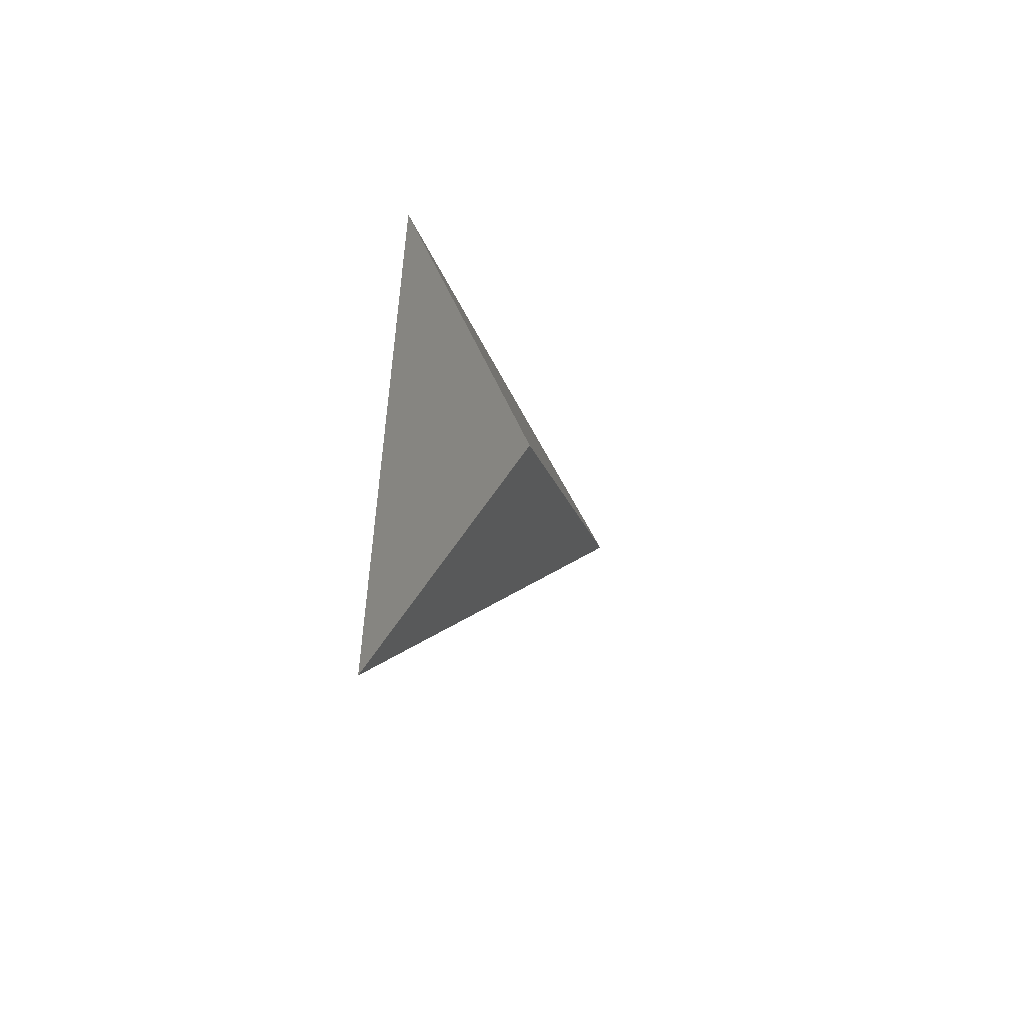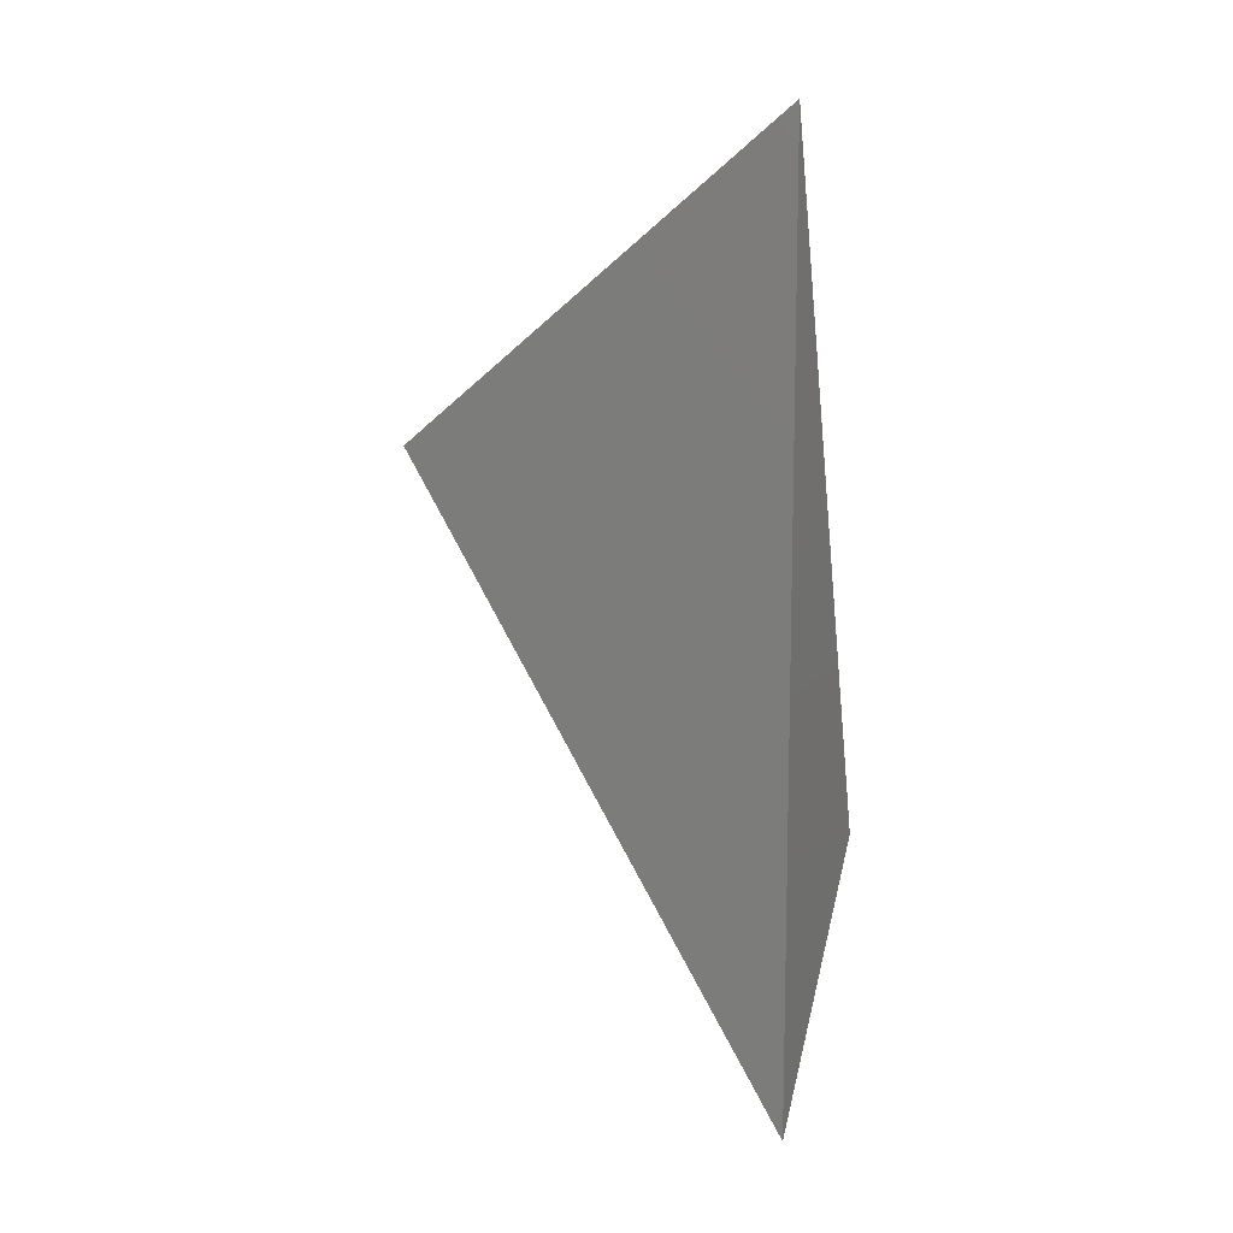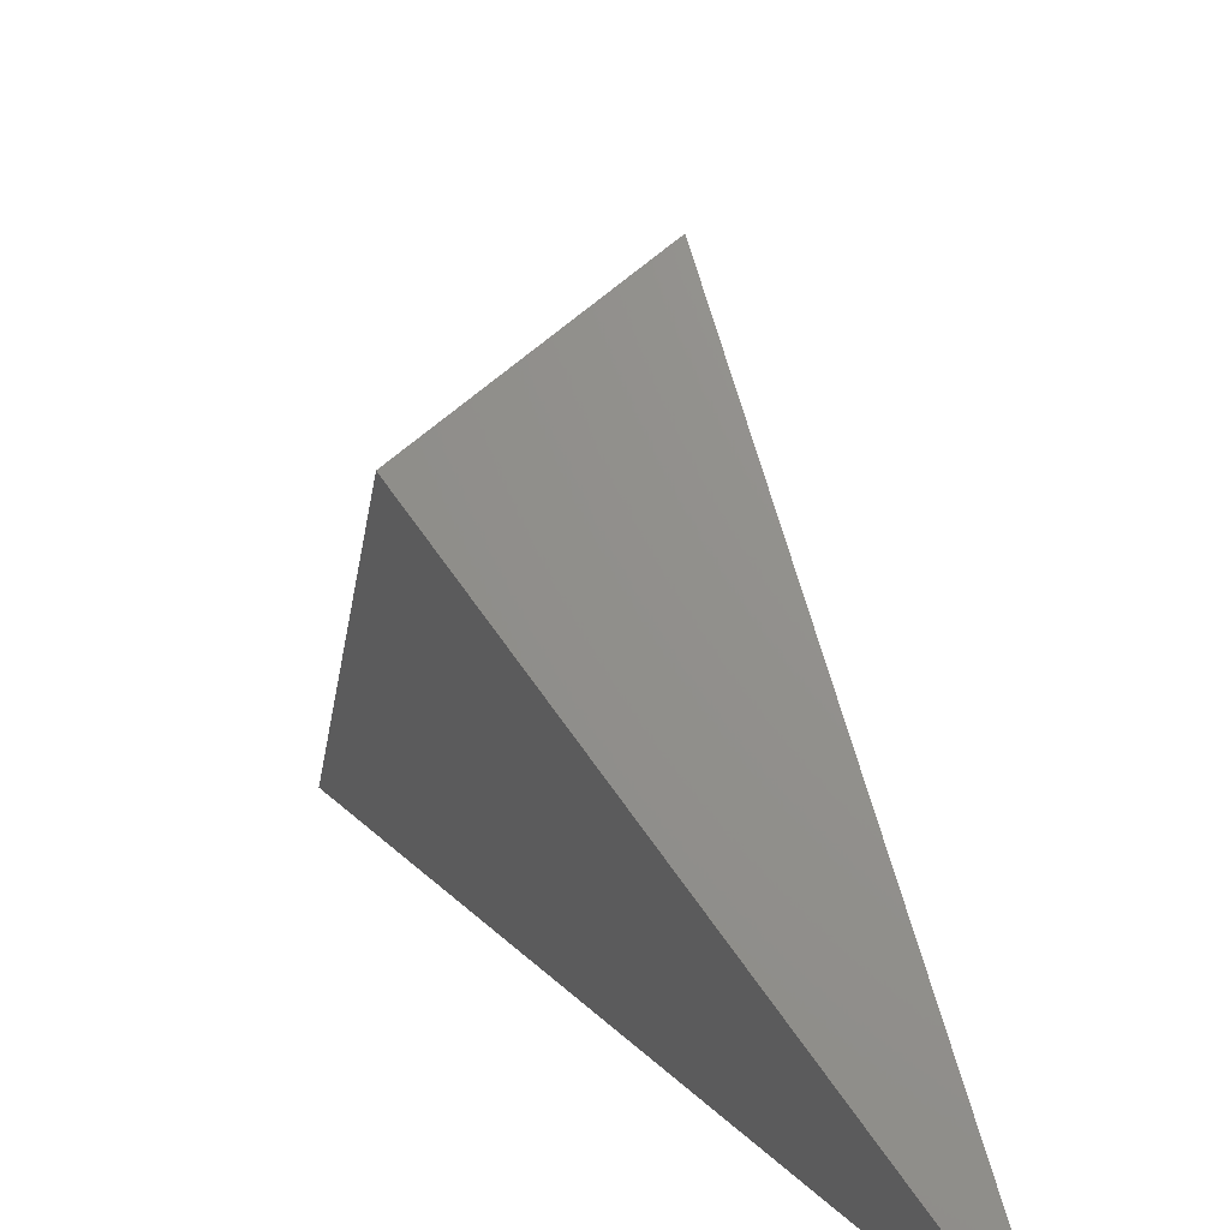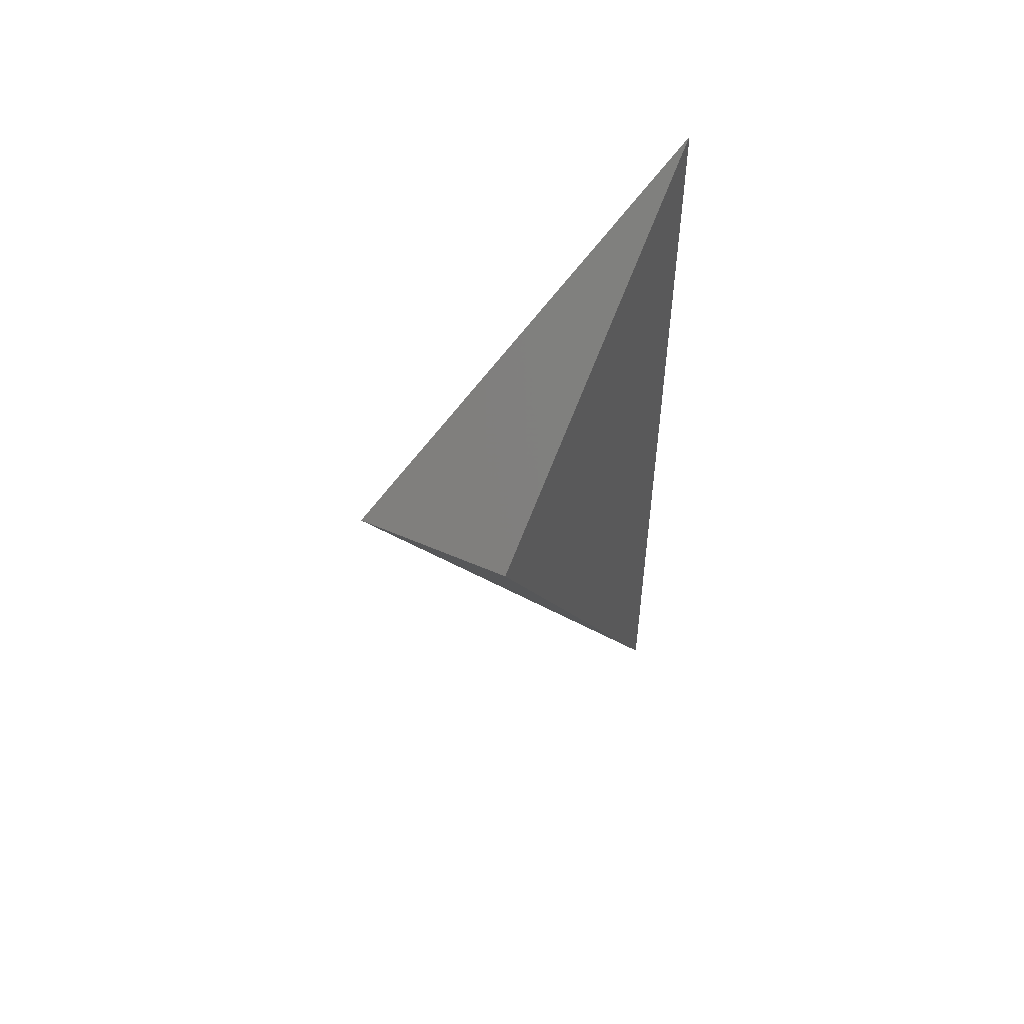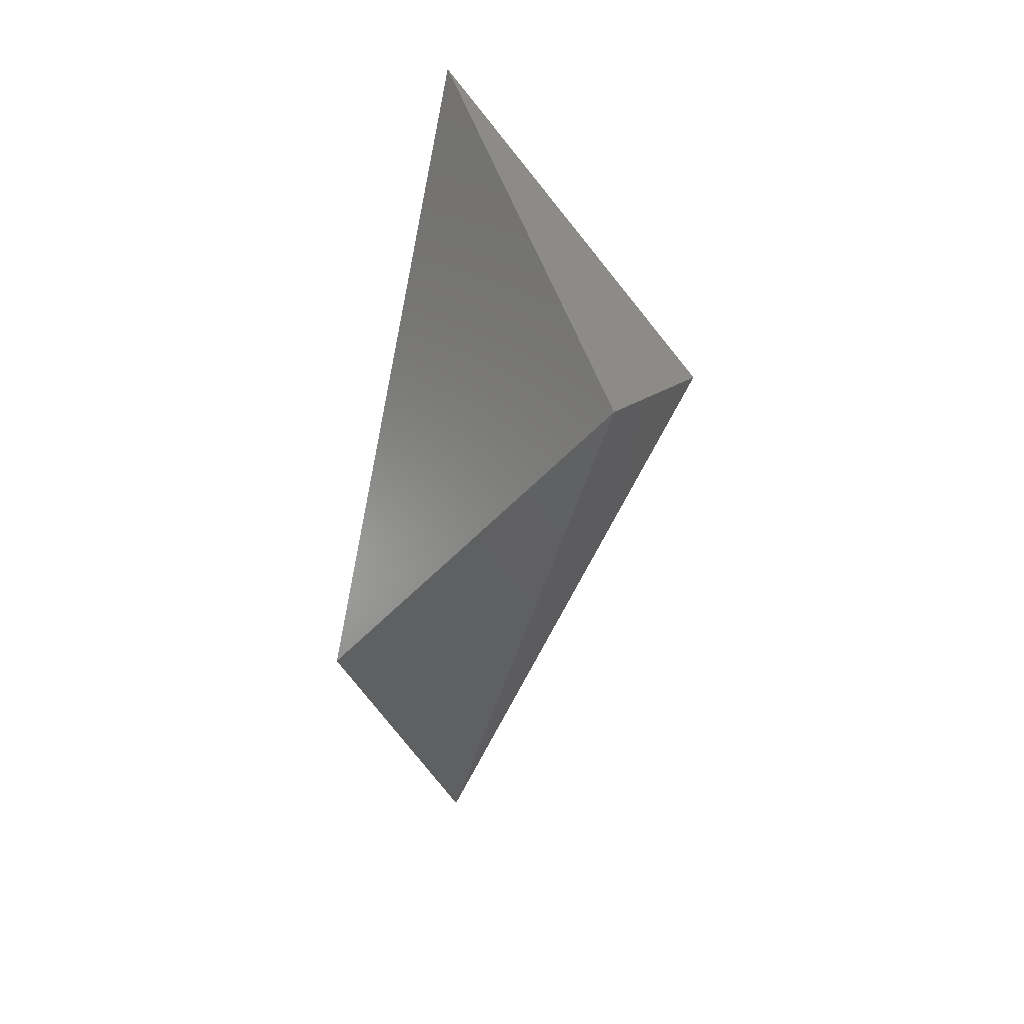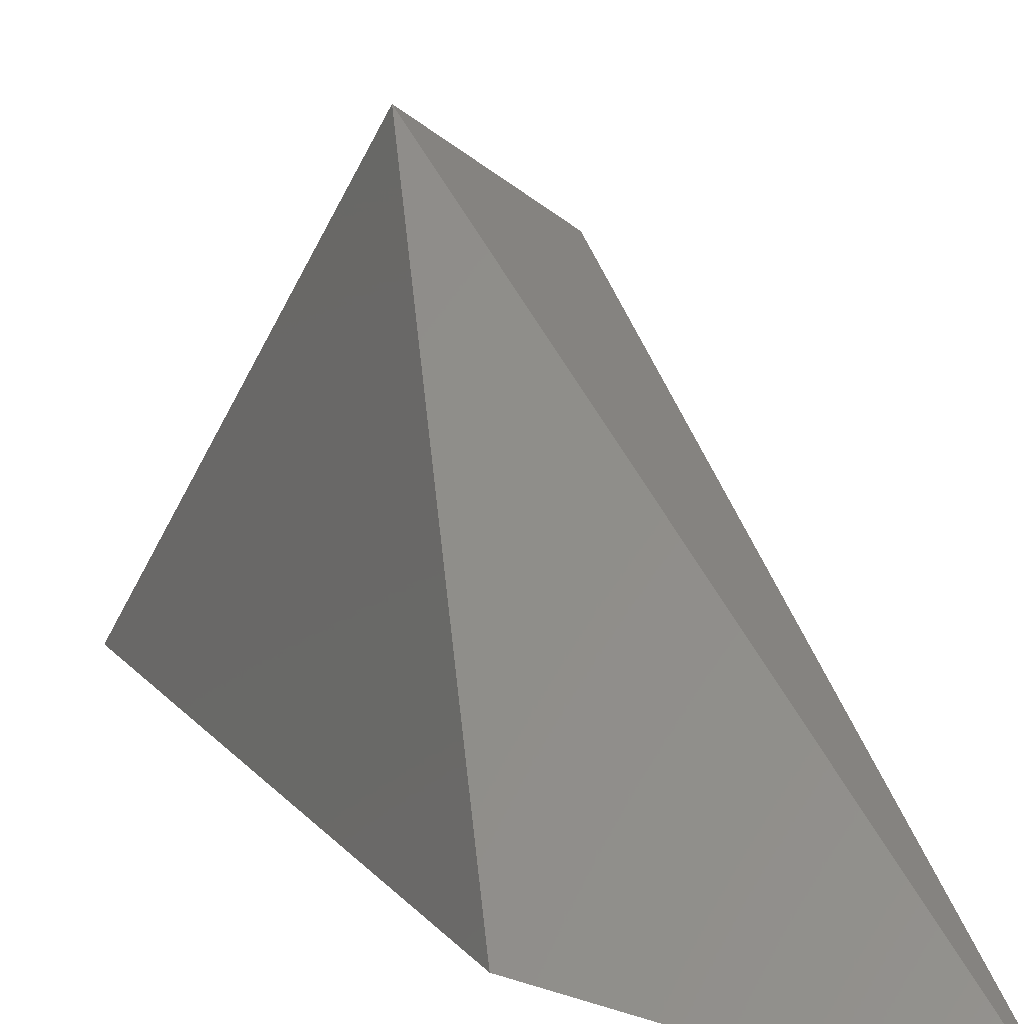
<metadata>
{"format":"stl","ext":"stl","renderer":"f3d","projection":"perspective","resolution":1024,"background":"white","views":[{"elev":-55.8,"azim":-137.2,"up":"+Y"},{"elev":11.6,"azim":129.7,"up":"+Y"},{"elev":12.8,"azim":159.2,"up":"+Z"},{"elev":54.3,"azim":58.8,"up":"+Y"},{"elev":19.5,"azim":-21.3,"up":"+Y"},{"elev":15.7,"azim":-34.8,"up":"+Z"}]}
</metadata>
<code>
# stl→obj: 5 verts, 6 faces
v 23.9 4.013 2.502
v 24.06 4.589 2.78
v 23.9 4.861 2.502
v 23.93 4.589 2.861
v 23.75 4.237 2.541
f 1 2 3
f 2 3 4
f 3 5 1
f 5 4 1
f 5 3 4
f 2 1 4

</code>
